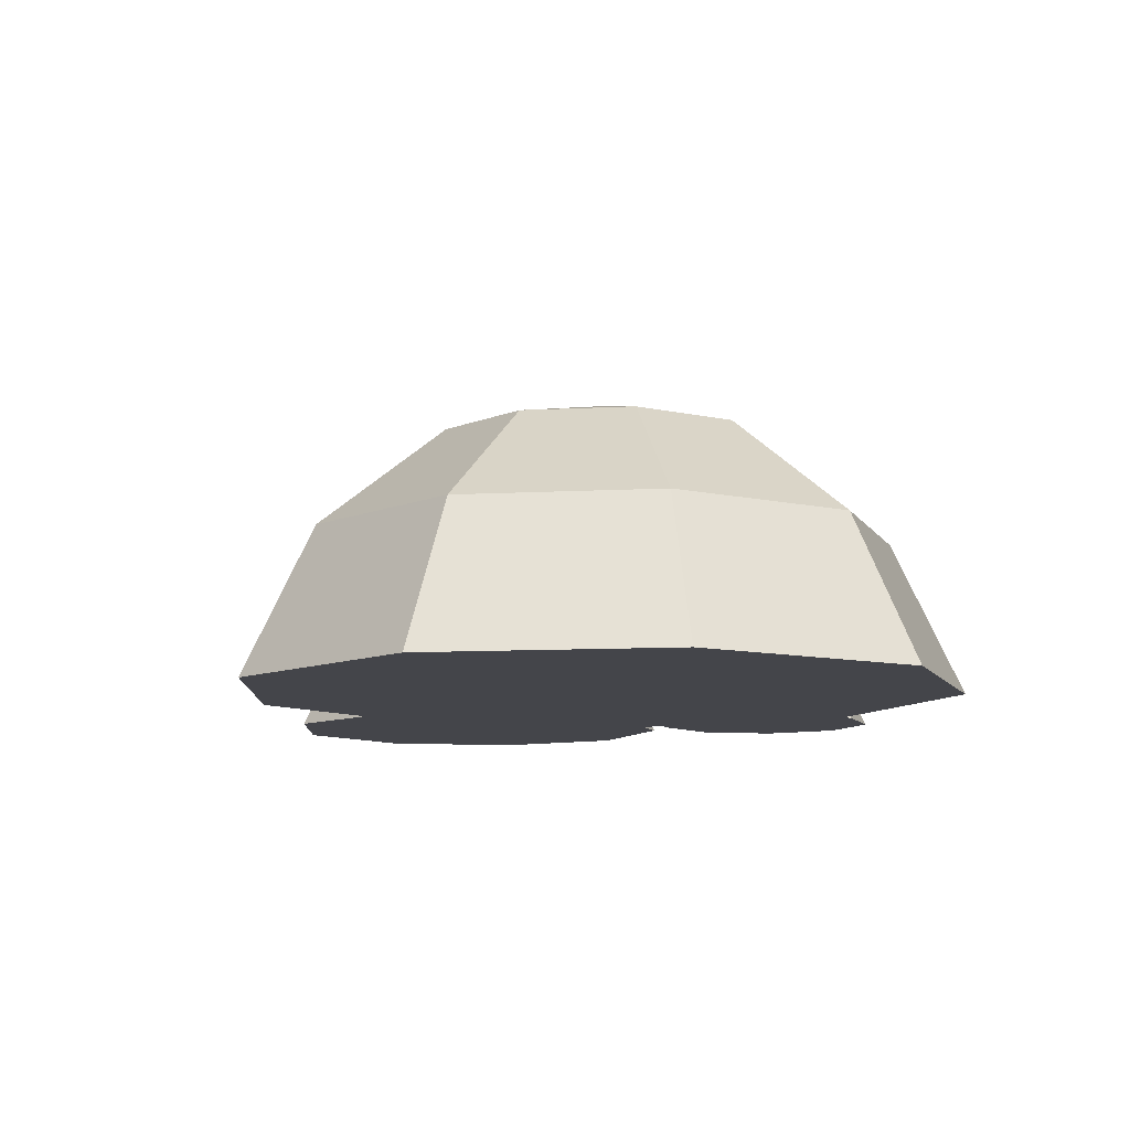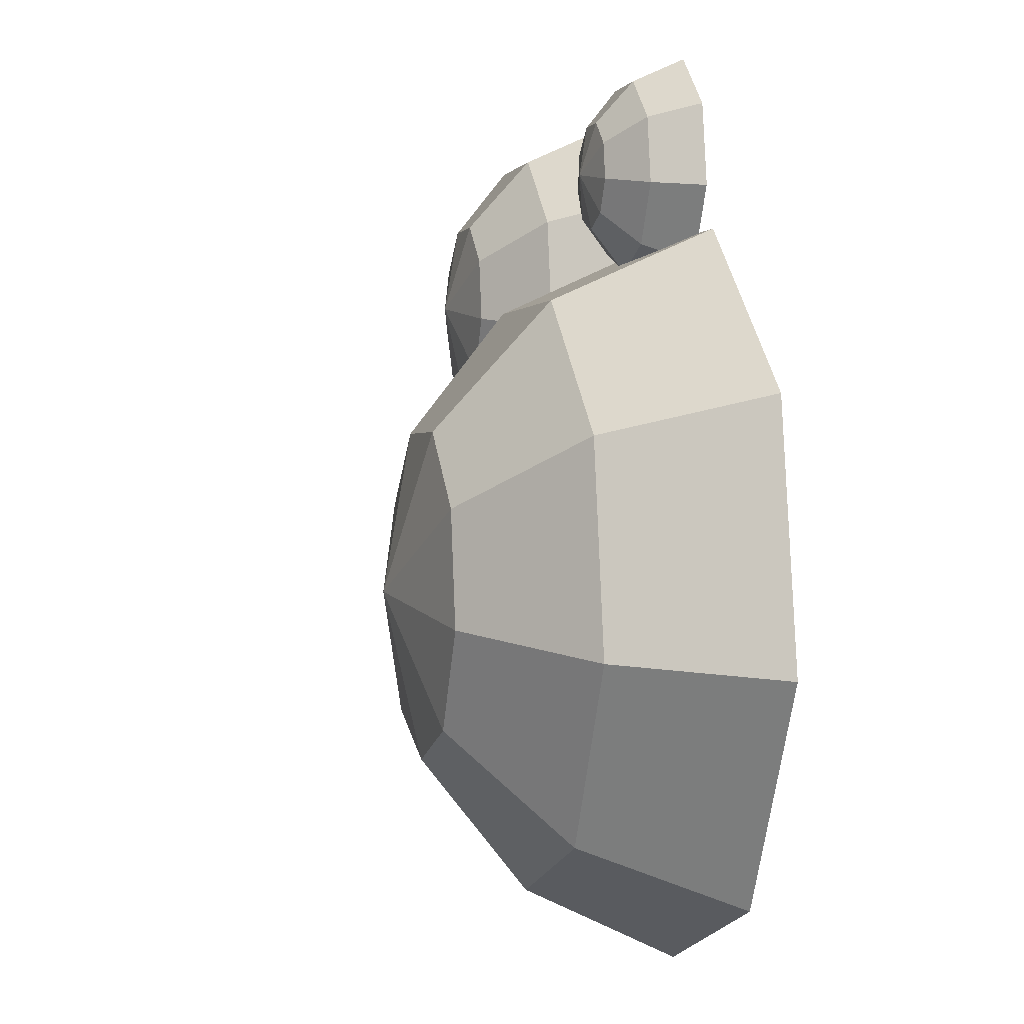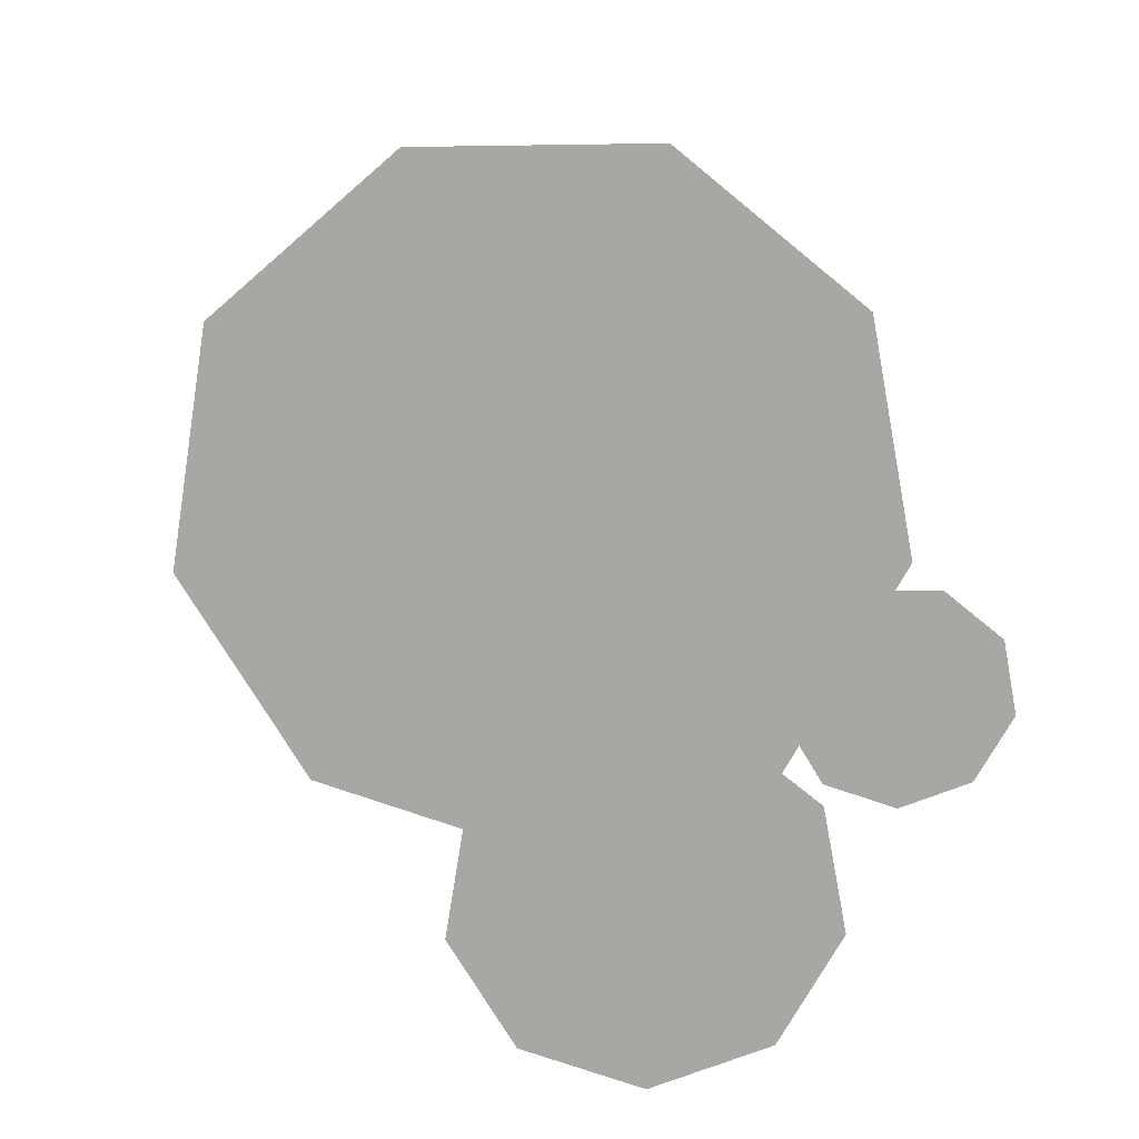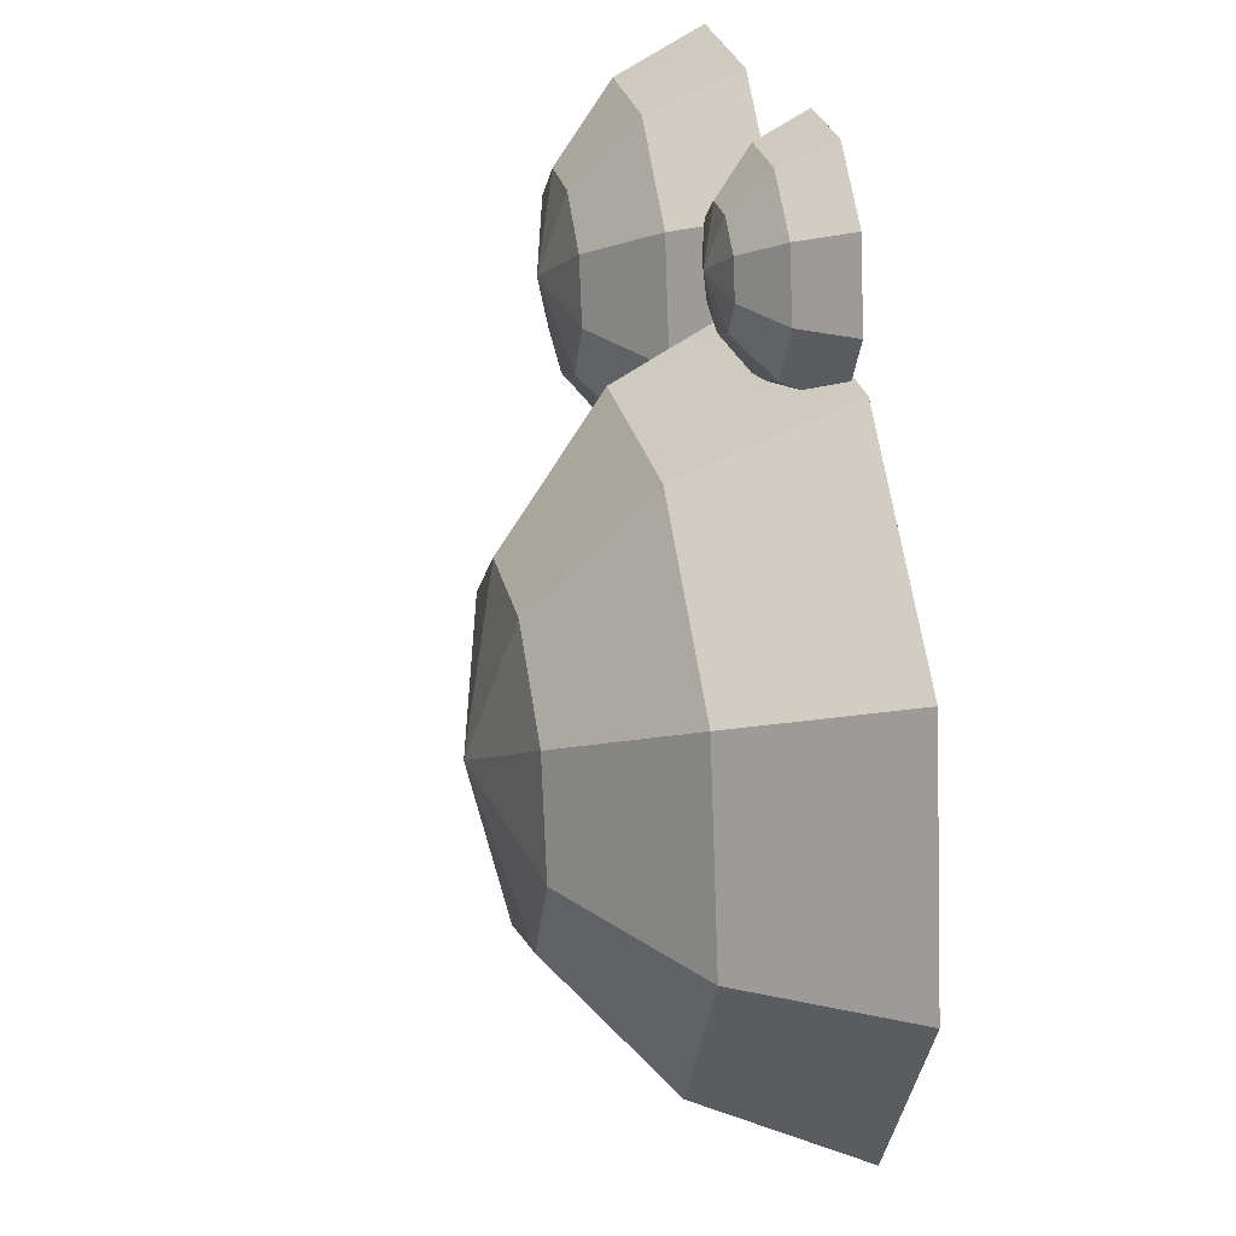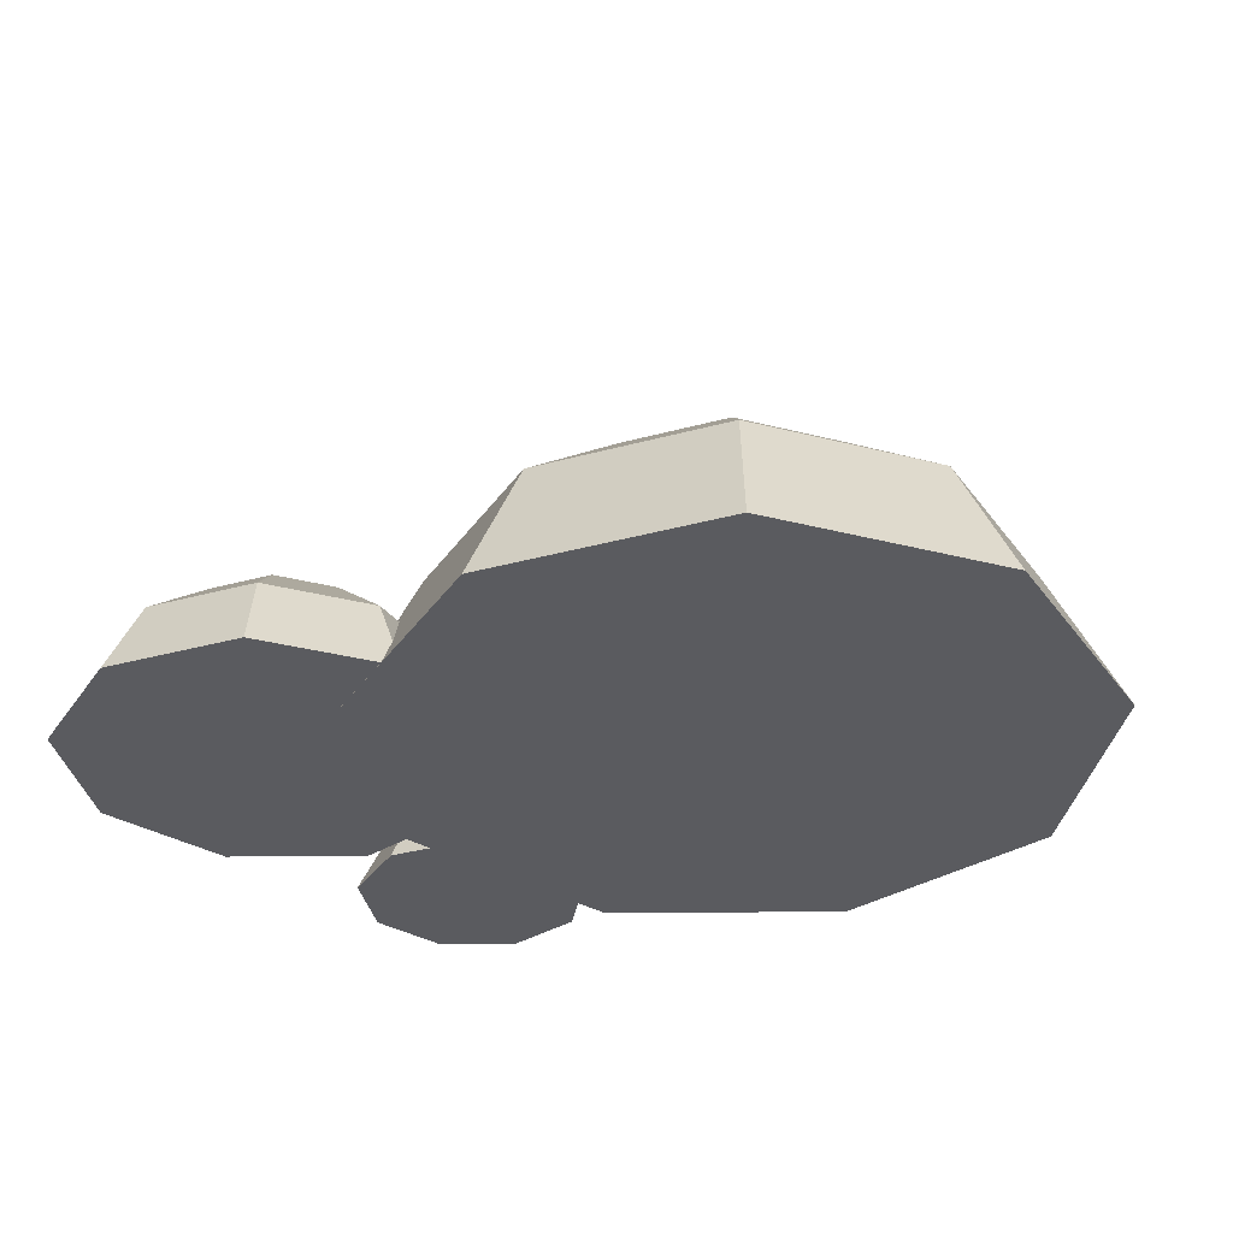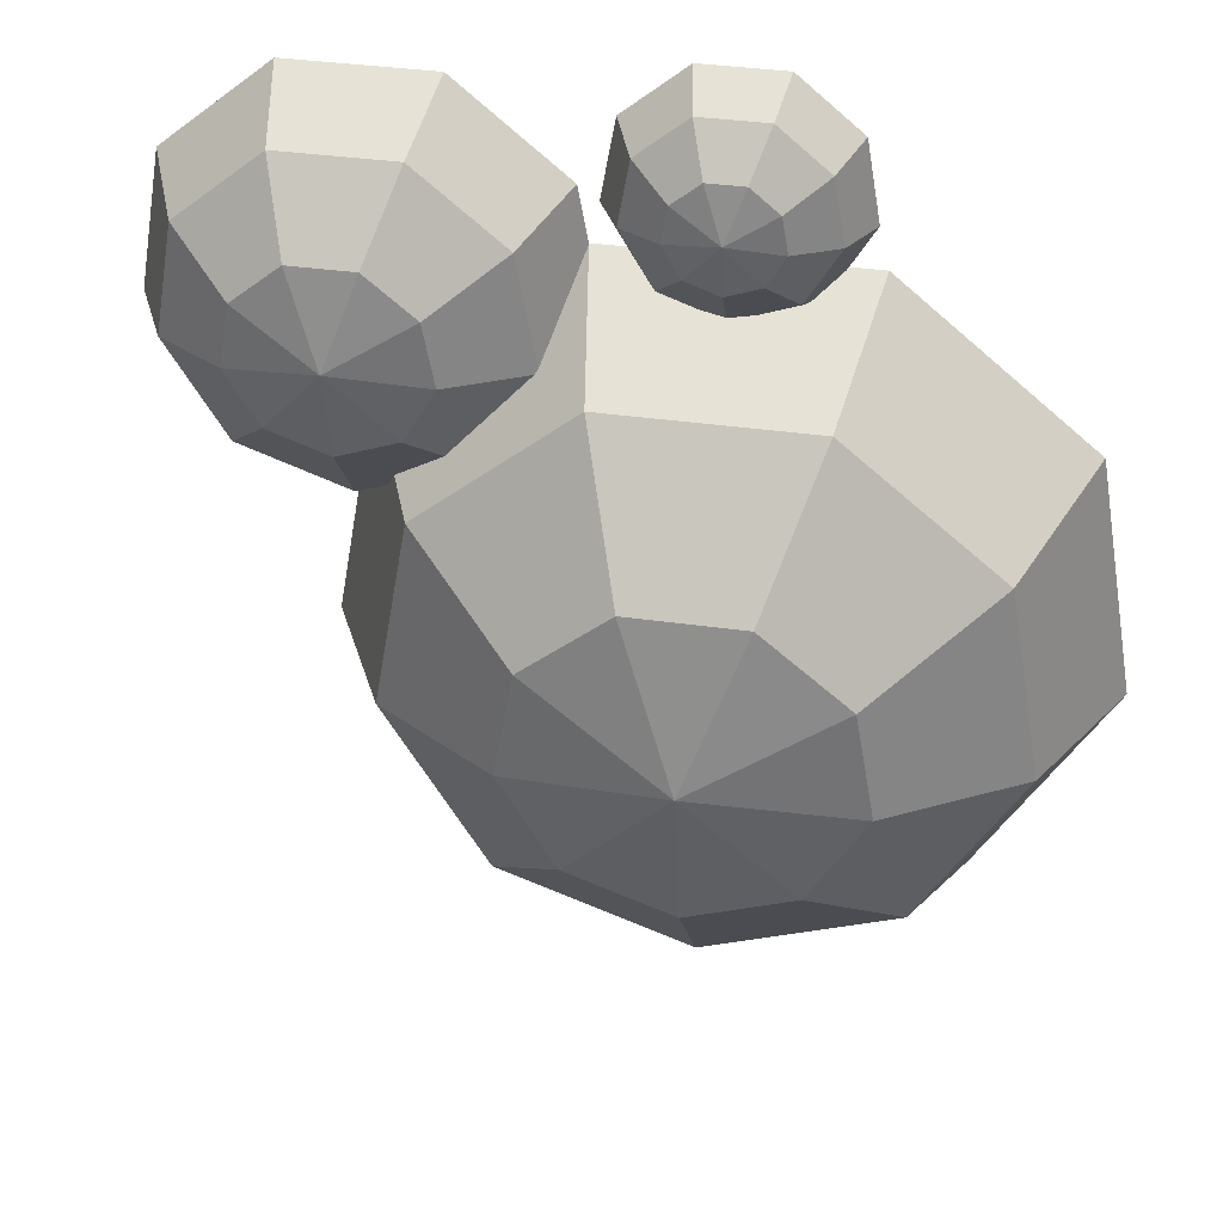
<metadata>
{"format":"obj","ext":"obj","renderer":"f3d","projection":"perspective","resolution":1024,"background":"white","views":[{"elev":-9.3,"azim":-151.7,"up":"+Y"},{"elev":0.8,"azim":-103.2,"up":"+Z"},{"elev":-74.5,"azim":-119.2,"up":"+Y"},{"elev":26.6,"azim":-102.4,"up":"+Z"},{"elev":-33.4,"azim":140.6,"up":"+Y"},{"elev":36.6,"azim":-169.5,"up":"+Z"}]}
</metadata>
<code>
o Slime
v 0.9956 0.6098 0.5974
v 1.122 0.4526 0.4464
v 1.193 0.2253 0.3626
v 1.08 0.6098 0.7431
v 1.274 0.4526 0.7089
v 1.382 0.2253 0.6899
v 1.05 0.6098 0.9087
v 1.221 0.4526 1.007
v 1.316 0.2253 1.062
v 0.9216 0.6098 1.017
v 0.989 0.4526 1.202
v 1.026 0.2253 1.305
v 0.8375 0.666 0.7858
v 0.7534 0.6098 1.017
v 0.686 0.4526 1.202
v 0.6485 0.2253 1.305
v 0.6246 0.6098 0.9087
v 0.4538 0.4526 1.007
v 0.359 0.2253 1.062
v 0.5954 0.6098 0.7431
v 0.4012 0.4526 0.7089
v 0.2934 0.2253 0.6899
v 0.6795 0.6098 0.5974
v 0.5527 0.4526 0.4464
v 0.4824 0.2253 0.3626
v 0.8375 0.6098 0.5399
v 0.8375 0.4526 0.3427
v 0.8375 0.2253 0.2333
v 0.2789 0.901 -0.3324
v 0.5026 0.6235 -0.5989
v 0.6267 0.2225 -0.7468
v 0.4273 0.901 -0.07534
v 0.77 0.6235 -0.1358
v 0.9601 0.2225 -0.1693
v 0.3758 0.901 0.2169
v 0.6771 0.6235 0.3909
v 0.8443 0.2225 0.4875
v 0.1484 0.901 0.4077
v 0.2674 0.6235 0.7347
v 0.3334 0.2225 0.9161
v 0 1 -0
v -0.1484 0.901 0.4077
v -0.2674 0.6235 0.7347
v -0.3334 0.2225 0.9161
v -0.3758 0.901 0.2169
v -0.6771 0.6235 0.3909
v -0.8443 0.2225 0.4875
v -0.4273 0.901 -0.07534
v -0.77 0.6235 -0.1358
v -0.9601 0.2225 -0.1693
v -0.2789 0.901 -0.3324
v -0.5026 0.6235 -0.5989
v -0.6267 0.2225 -0.7468
v -0 0.901 -0.4339
v -0 0.6235 -0.7818
v -0 0.2225 -0.9749
v 0.08942 0.4481 0.9755
v 0.1611 0.3591 0.89
v 0.2009 0.2306 0.8426
v 0.137 0.4481 1.058
v 0.2469 0.3591 1.039
v 0.3078 0.2306 1.028
v 0.1205 0.4481 1.152
v 0.2171 0.3591 1.207
v 0.2707 0.2306 1.238
v 0.04758 0.4481 1.213
v 0.08574 0.3591 1.318
v 0.1069 0.2306 1.376
v 0 0.4798 1.082
v -0.04758 0.4481 1.213
v -0.08574 0.3591 1.318
v -0.1069 0.2306 1.376
v -0.1205 0.4481 1.152
v -0.2171 0.3591 1.207
v -0.2707 0.2306 1.238
v -0.137 0.4481 1.058
v -0.2469 0.3591 1.039
v -0.3078 0.2306 1.028
v -0.08942 0.4481 0.9755
v -0.1611 0.3591 0.89
v -0.2009 0.2306 0.8426
v 0 0.4481 0.9429
v 0 0.3591 0.8314
v 0 0.2306 0.7695
f 28 27 2 3
f 26 13 1
f 27 26 1 2
f 2 1 4 5
f 3 2 5 6
f 1 13 4
f 6 5 8 9
f 4 13 7
f 5 4 7 8
f 9 8 11 12
f 7 13 10
f 8 7 10 11
f 12 11 15 16
f 10 13 14
f 11 10 14 15
f 15 14 17 18
f 16 15 18 19
f 14 13 17
f 18 17 20 21
f 19 18 21 22
f 17 13 20
f 21 20 23 24
f 22 21 24 25
f 20 13 23
f 25 24 27 28
f 23 13 26
f 3 6 9 12 16 19 22 25 28
f 24 23 26 27
f 56 55 30 31
f 54 41 29
f 55 54 29 30
f 30 29 32 33
f 31 30 33 34
f 29 41 32
f 34 33 36 37
f 32 41 35
f 33 32 35 36
f 37 36 39 40
f 35 41 38
f 36 35 38 39
f 40 39 43 44
f 38 41 42
f 39 38 42 43
f 43 42 45 46
f 44 43 46 47
f 42 41 45
f 46 45 48 49
f 47 46 49 50
f 45 41 48
f 49 48 51 52
f 50 49 52 53
f 48 41 51
f 53 52 55 56
f 51 41 54
f 31 34 37 40 44 47 50 53 56
f 52 51 54 55
f 84 83 58 59
f 82 69 57
f 83 82 57 58
f 58 57 60 61
f 59 58 61 62
f 57 69 60
f 62 61 64 65
f 60 69 63
f 61 60 63 64
f 65 64 67 68
f 63 69 66
f 64 63 66 67
f 68 67 71 72
f 66 69 70
f 67 66 70 71
f 71 70 73 74
f 72 71 74 75
f 70 69 73
f 74 73 76 77
f 75 74 77 78
f 73 69 76
f 77 76 79 80
f 78 77 80 81
f 76 69 79
f 81 80 83 84
f 79 69 82
f 59 62 65 68 72 75 78 81 84
f 80 79 82 83

</code>
